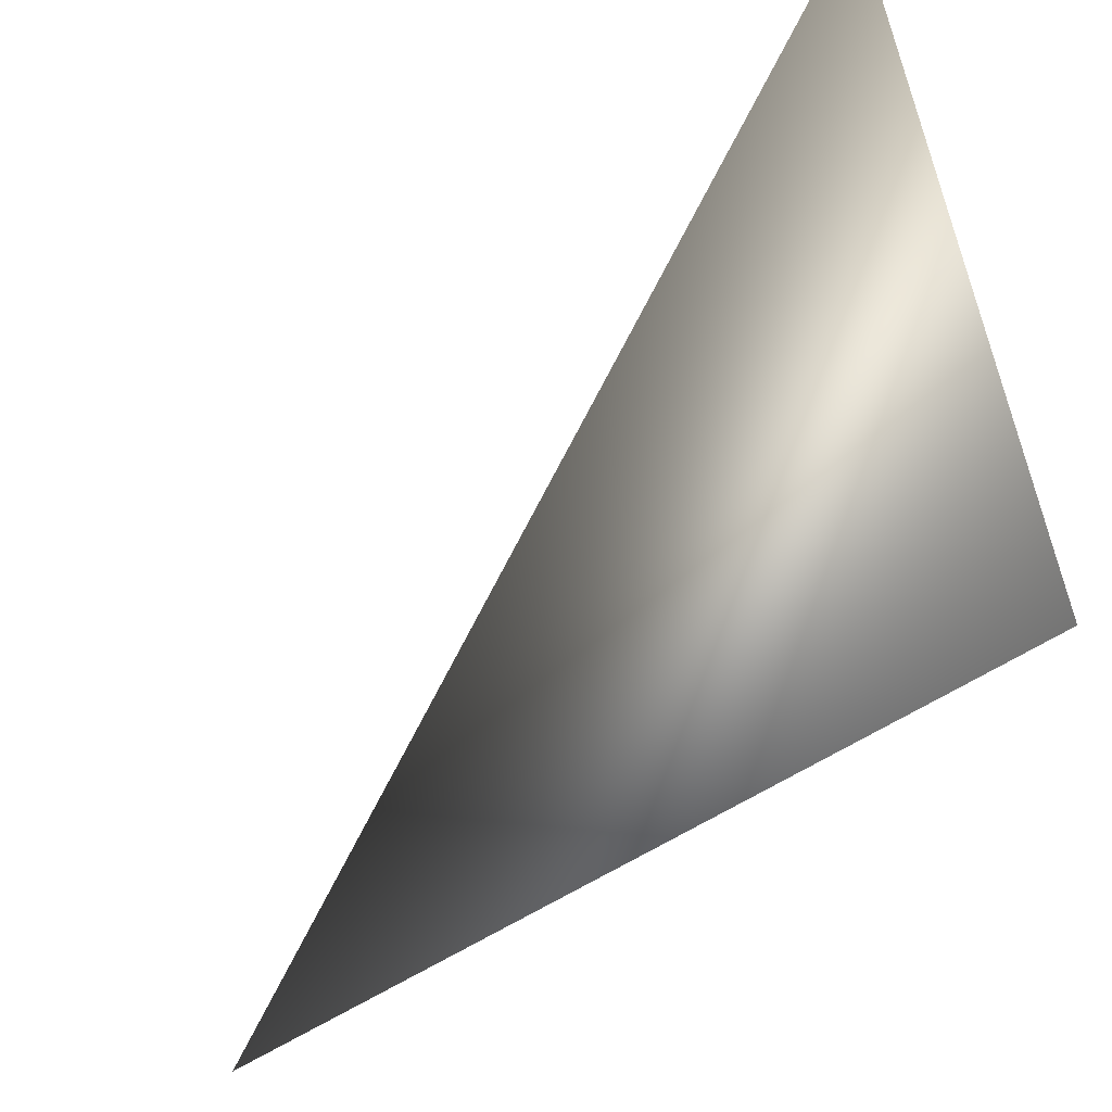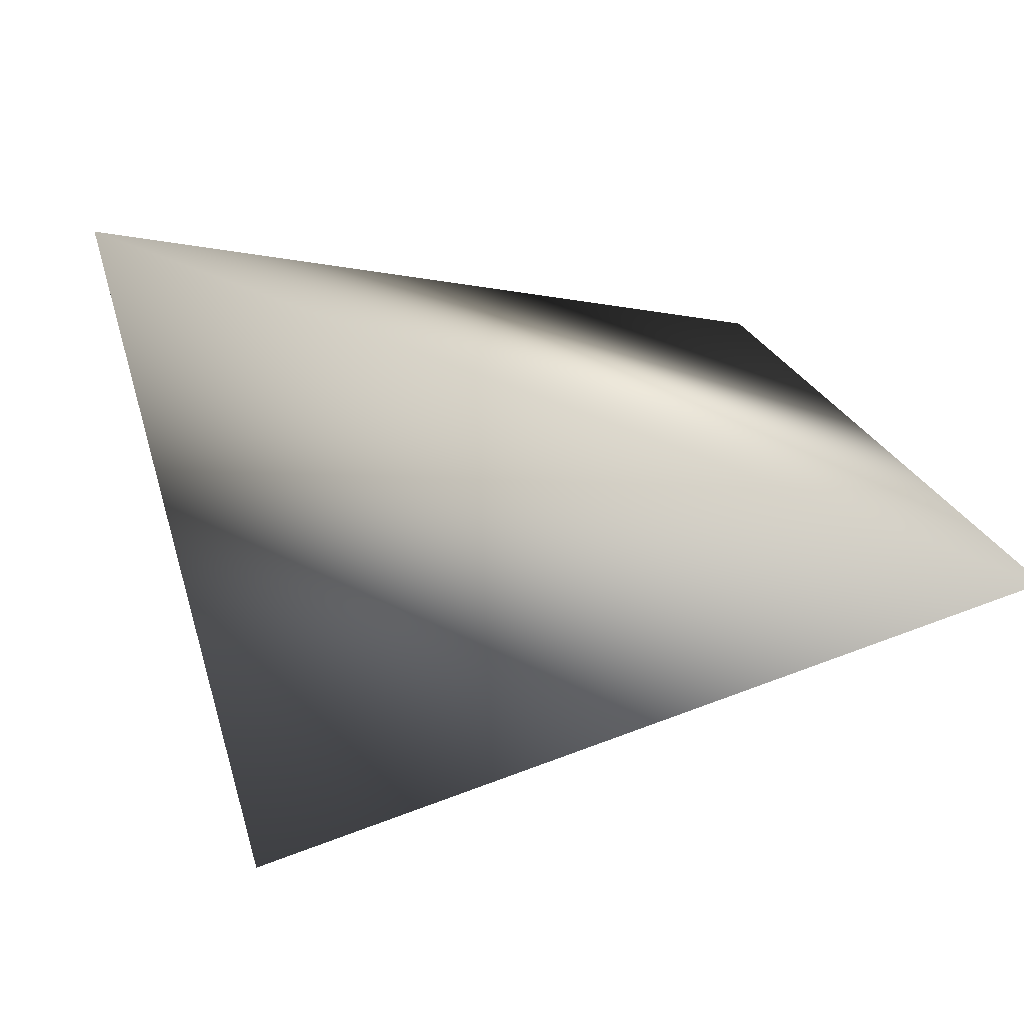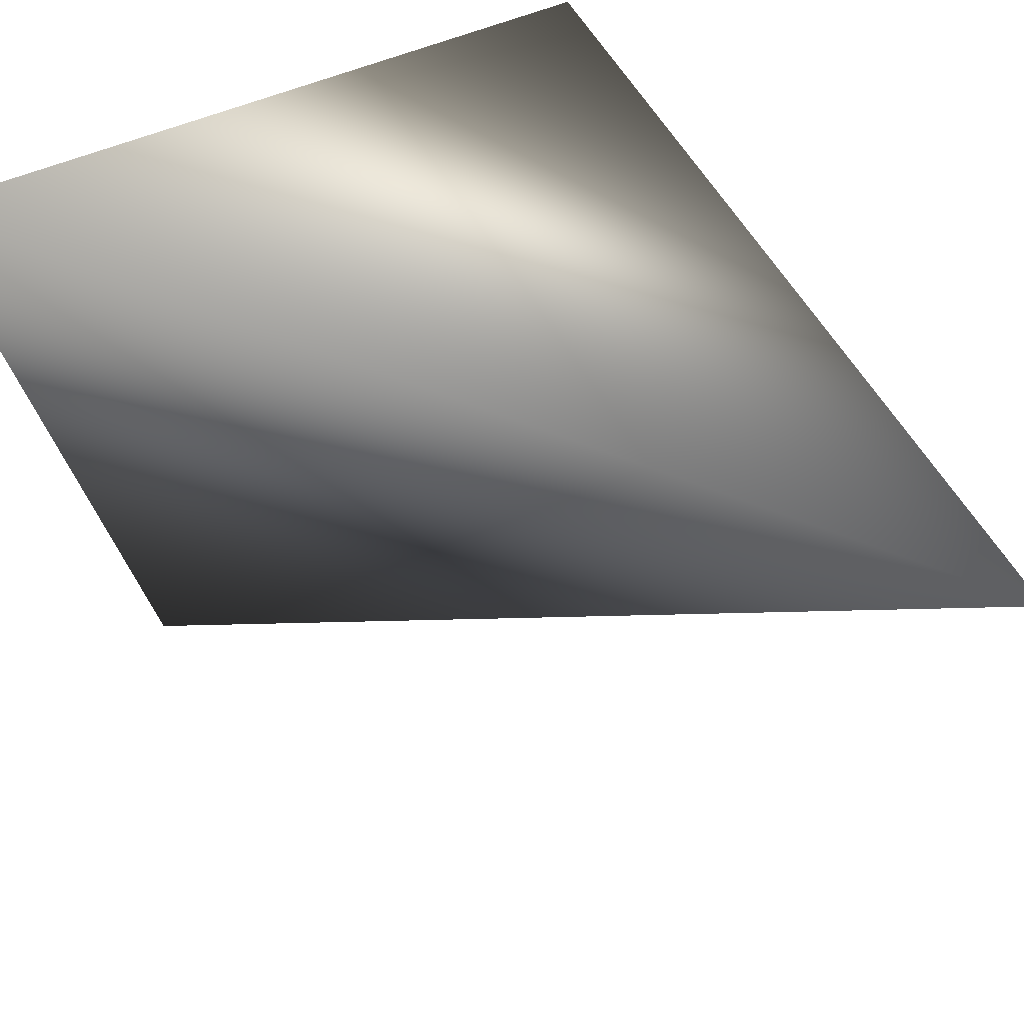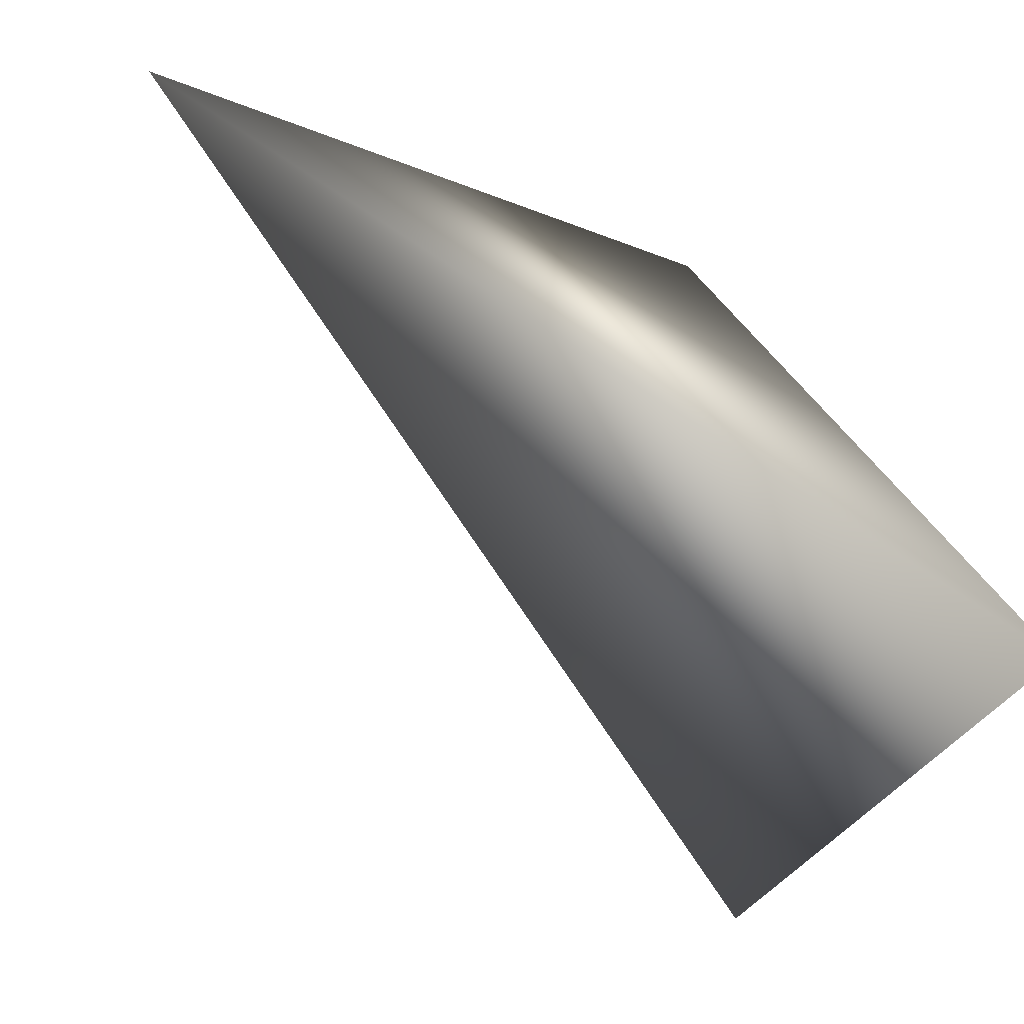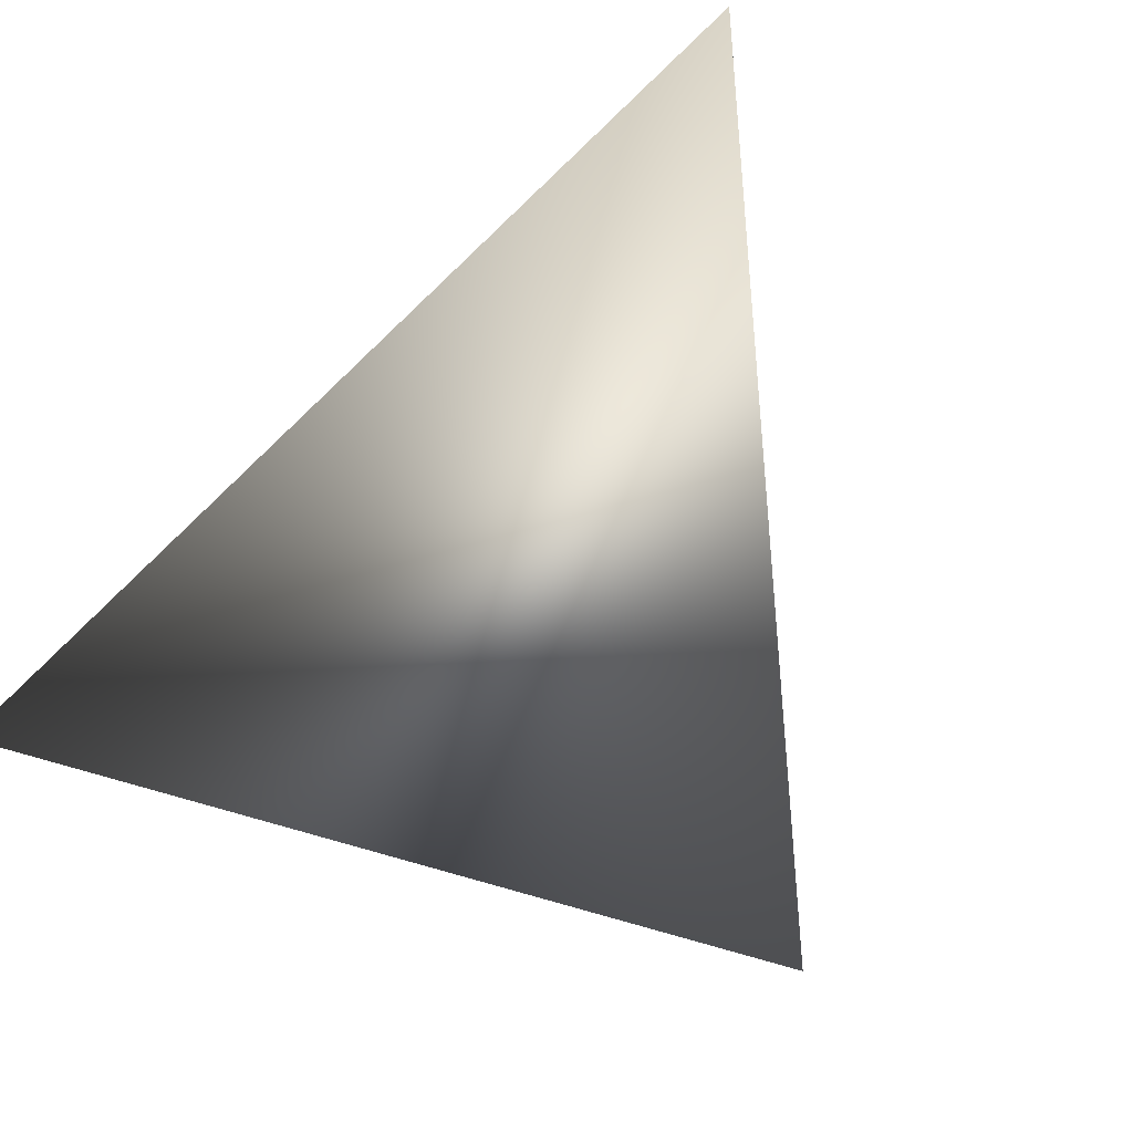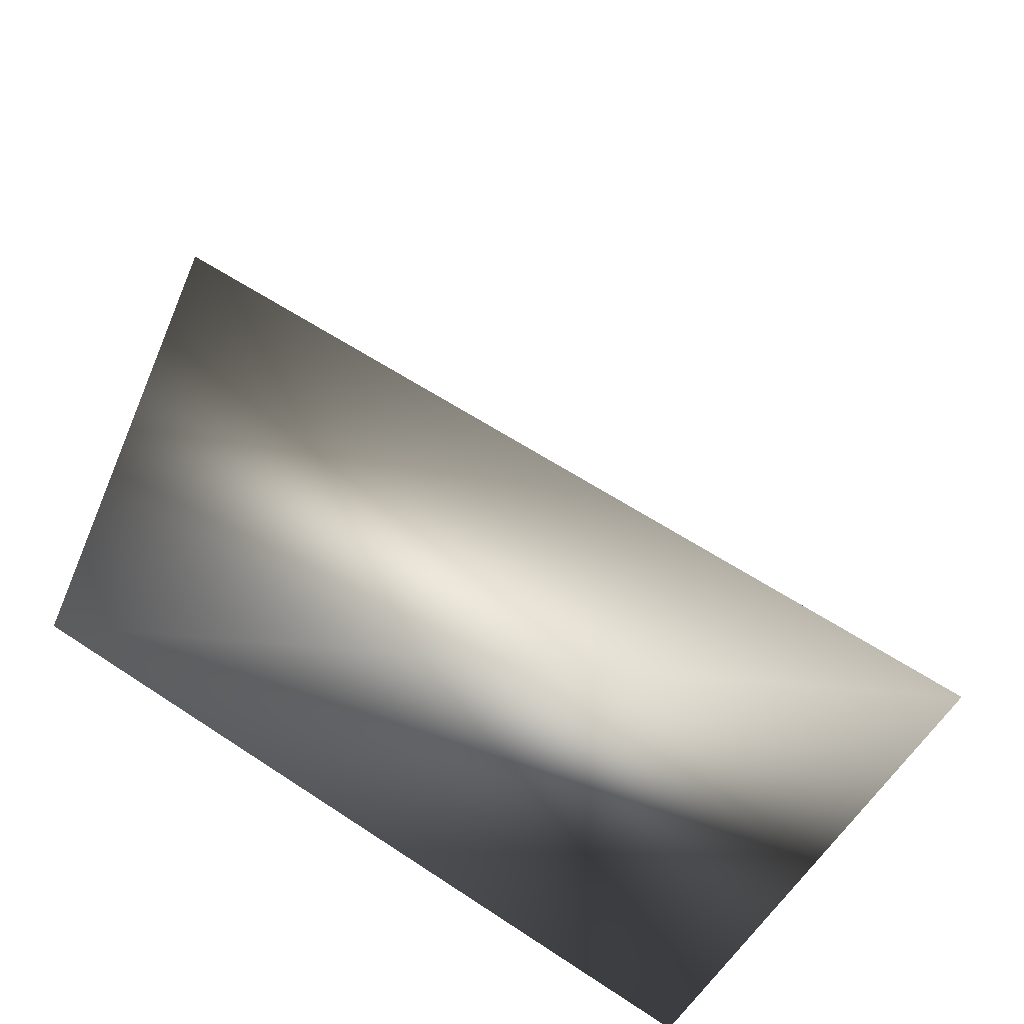
<metadata>
{"format":"obj","ext":"obj","renderer":"f3d","projection":"perspective","resolution":1024,"background":"white","views":[{"elev":53.9,"azim":-16.3,"up":"+Y"},{"elev":-7.6,"azim":-106.6,"up":"+Y"},{"elev":45.2,"azim":-132.9,"up":"+Y"},{"elev":-12.3,"azim":-19.4,"up":"+Z"},{"elev":-9.8,"azim":113.9,"up":"+Z"},{"elev":56.5,"azim":92.4,"up":"+Y"}]}
</metadata>
<code>
v 0.3568 0.616 0.275
v 0.3608 0.6198 0.2382
v 0.3218 0.5974 0.275
v 0.3608 0.5848 0.2478
f 4 3 2
f 1 3 4
f 4 2 1
f 1 2 3

</code>
